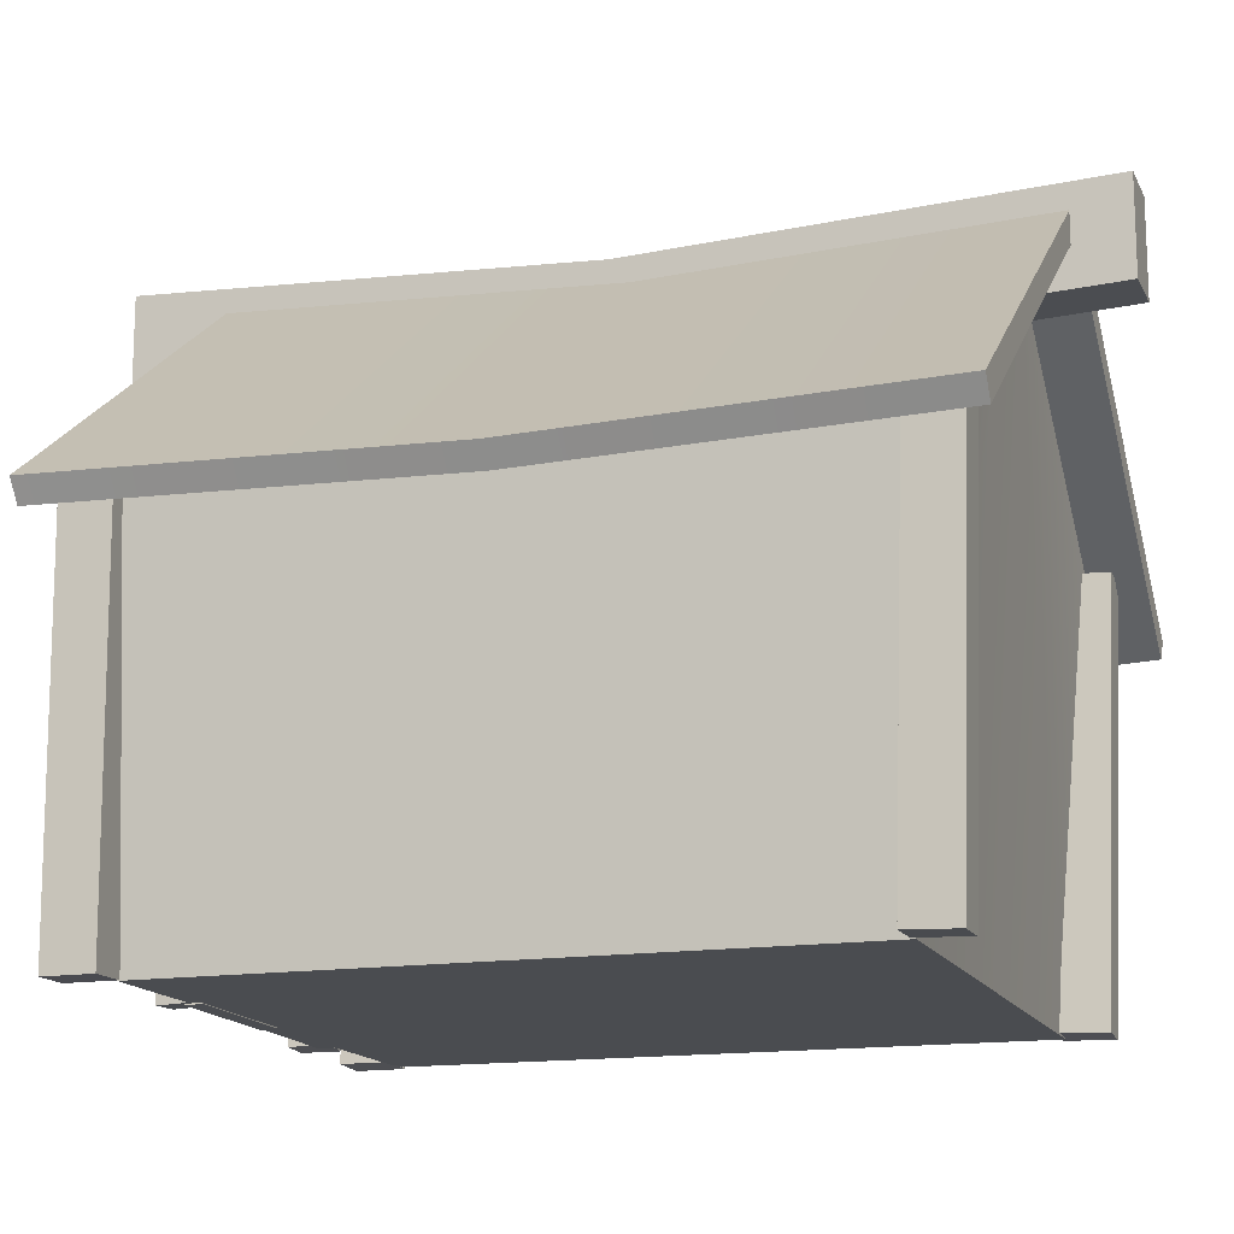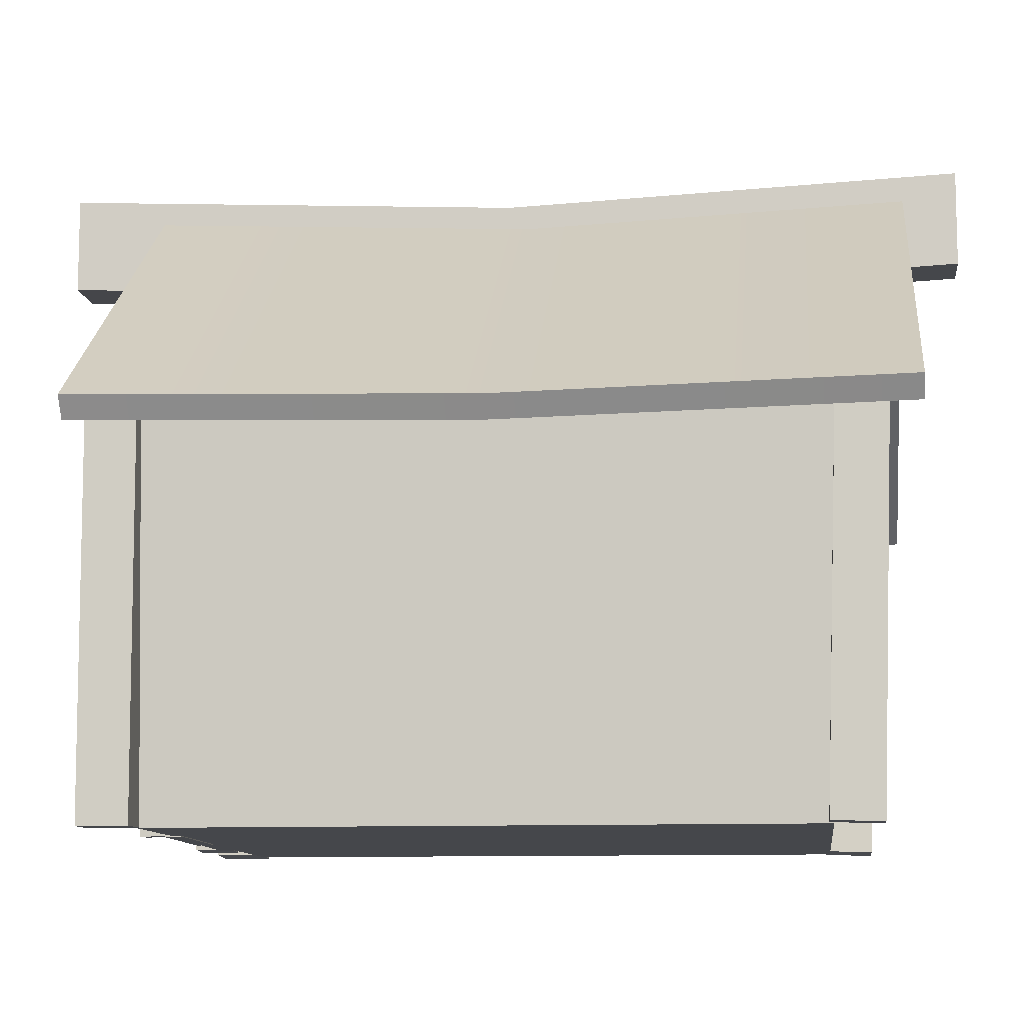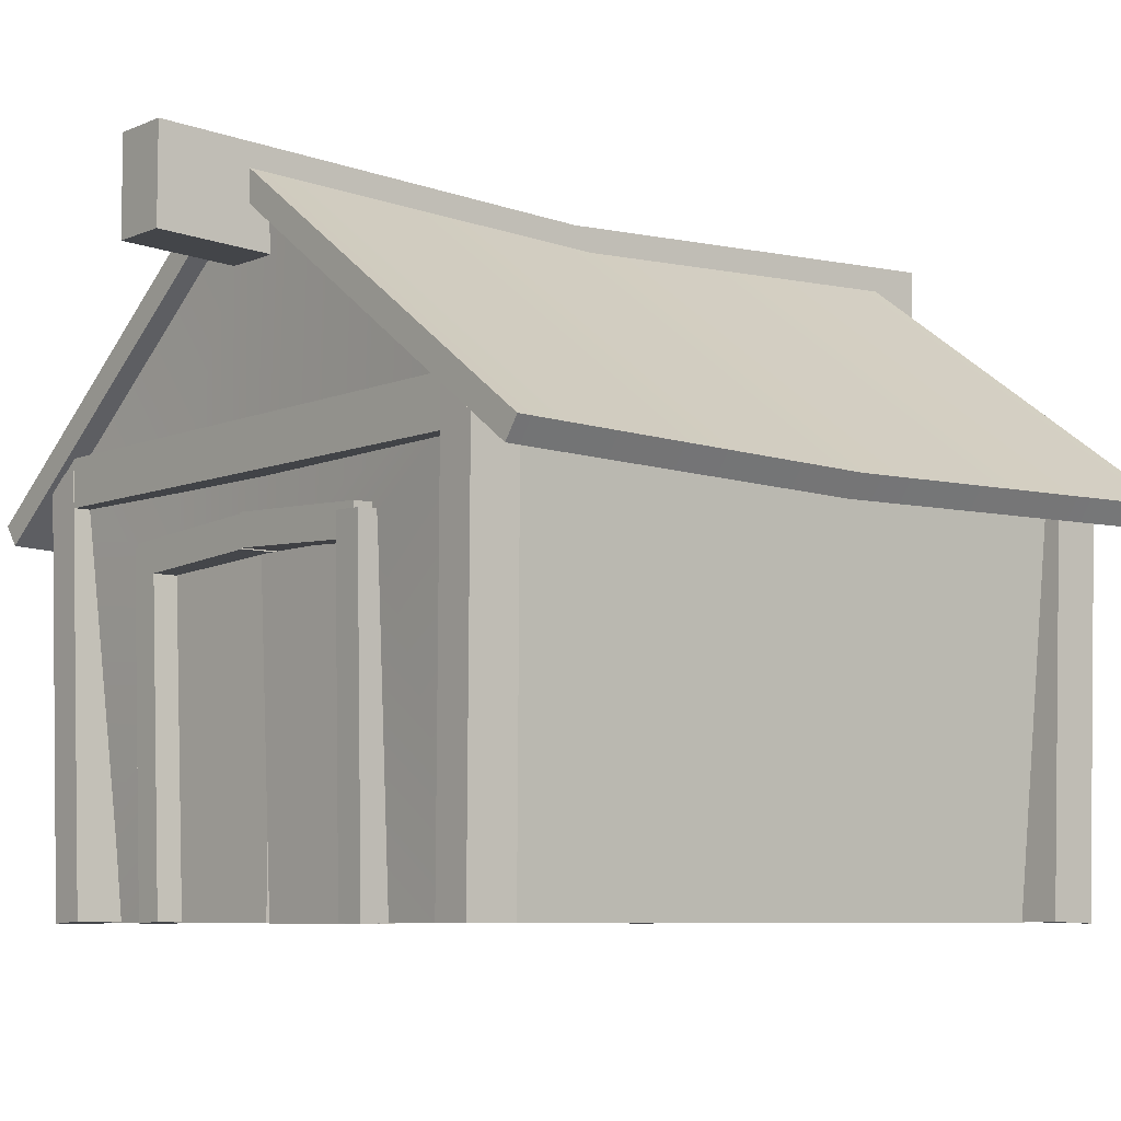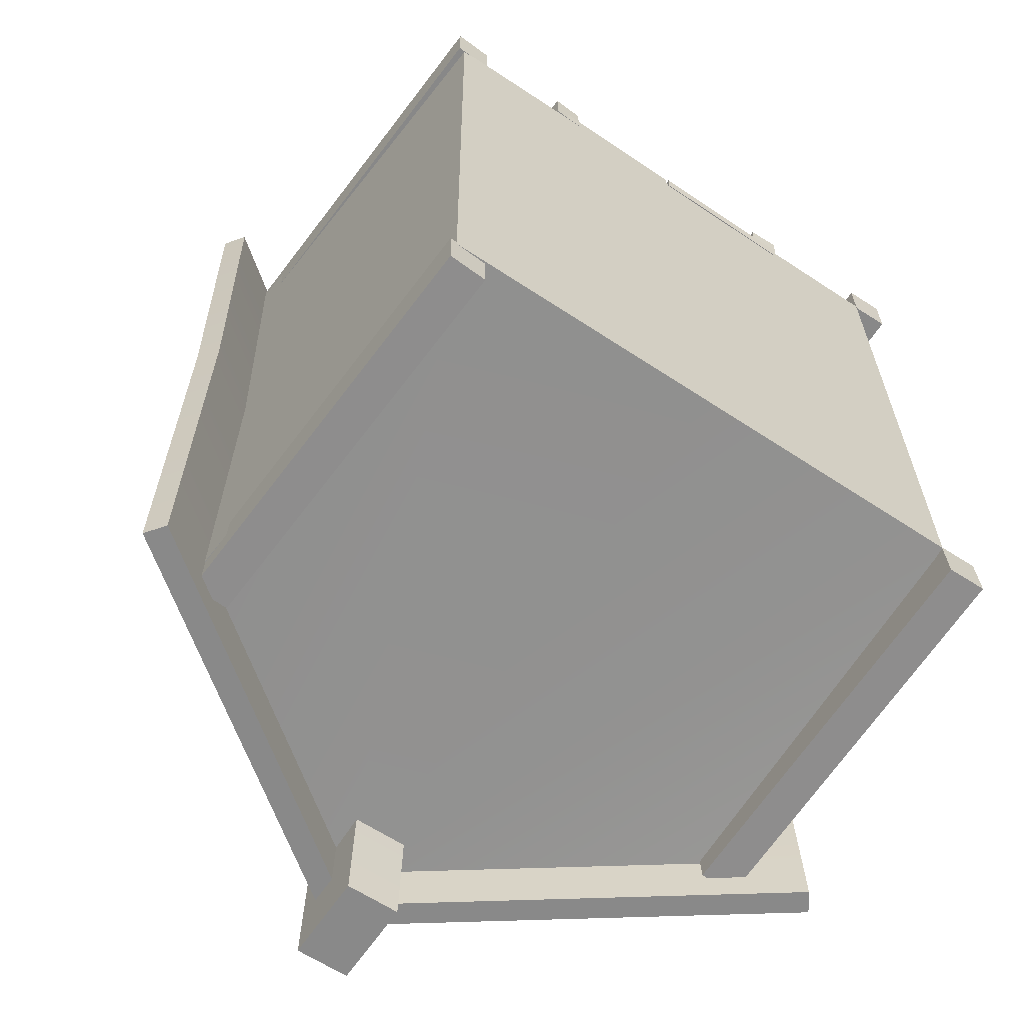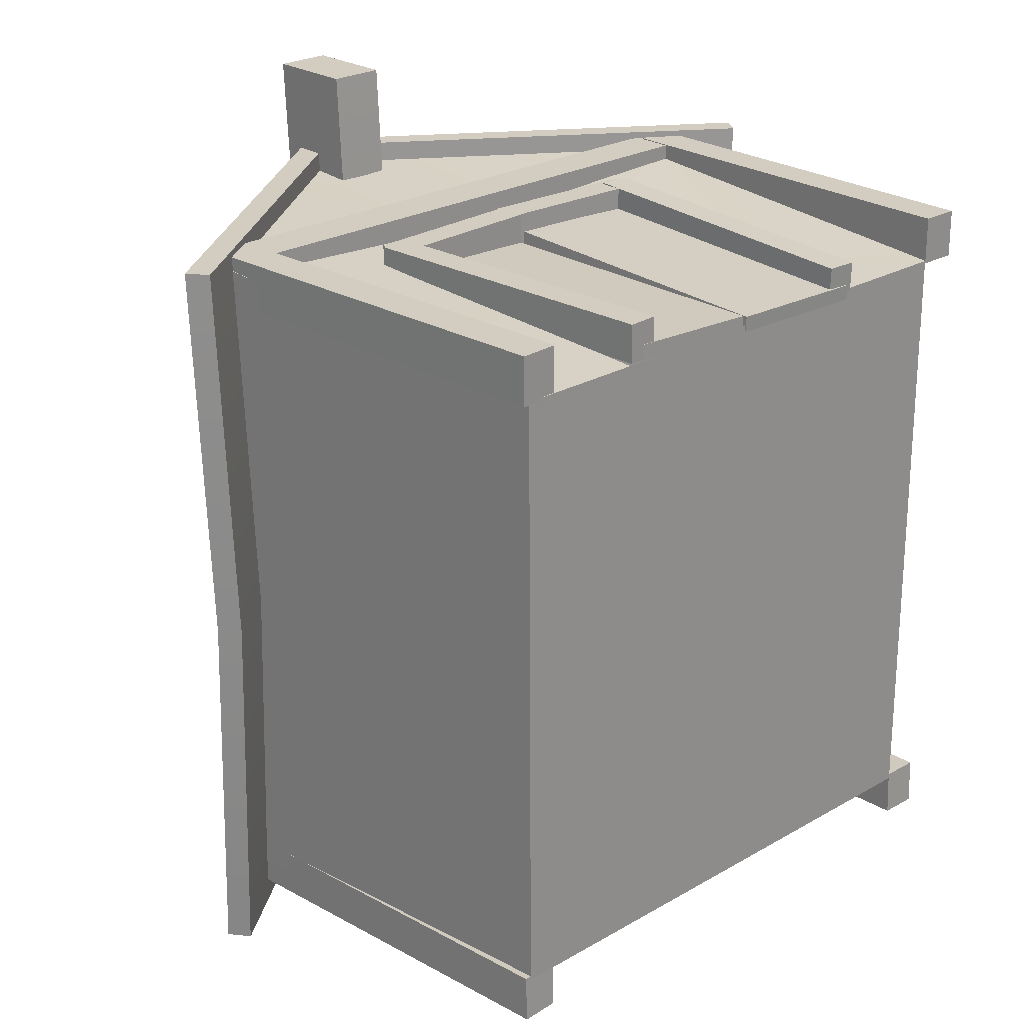
<metadata>
{"format":"obj","ext":"obj","renderer":"f3d","projection":"perspective","resolution":1024,"background":"white","views":[{"elev":-15.1,"azim":108.0,"up":"+Y"},{"elev":-10.2,"azim":96.0,"up":"+Y"},{"elev":-7.2,"azim":50.1,"up":"+Y"},{"elev":-63.2,"azim":-33.9,"up":"+Z"},{"elev":24.3,"azim":-43.0,"up":"+Z"}]}
</metadata>
<code>
o EngineersShack_polySurface4.001
v -0.4528 0.002995 1.273
v -0.5633 -0.002995 1.273
v -0.5622 -0.002995 1.134
v -0.4517 0.002995 1.135
v -0.5176 1.198 1.273
v -0.5165 1.198 1.135
v -0.627 1.192 1.134
v -0.6281 1.192 1.272
f 1 2 3
f 3 4 1
f 5 6 7
f 7 8 5
f 1 4 6
f 6 5 1
f 4 3 7
f 7 6 4
f 3 2 8
f 8 7 3
f 2 1 5
f 5 8 2
o EngineersShack_polySurface284.001
v -1.343 1.272 1.31
v -1.332 1.21 -0.0559
v -0.02142 2.199 -0.04581
v -0.03194 2.26 1.32
v -0.0758 2.271 -0.04623
v -1.387 1.283 -0.05632
v -1.397 1.344 1.31
v -0.08631 2.332 1.32
v -0.01091 2.26 -1.412
v -1.322 1.272 -1.422
v -1.376 1.344 -1.423
v -0.06529 2.332 -1.413
f 9 10 11
f 11 12 9
f 13 14 15
f 15 16 13
f 11 13 16
f 16 12 11
f 17 18 19
f 19 20 17
f 10 14 19
f 19 18 10
f 9 12 16
f 16 15 9
f 18 17 11
f 11 10 18
f 20 19 14
f 14 13 20
f 17 20 13
f 13 11 17
f 9 15 14
f 14 10 9
o polySurface1_EngineersShack.001
v -0.1291 2.058 1.647
v -0.1166 1.983 0.02098
v 0.08857 1.983 0.02255
v 0.07605 2.058 1.649
v 0.08857 2.321 0.02255
v -0.1166 2.321 0.02098
v -0.1291 2.396 1.647
v 0.07605 2.396 1.649
v 0.1011 2.058 -1.603
v -0.1041 2.058 -1.605
v -0.1041 2.396 -1.605
v 0.1011 2.396 -1.603
f 21 22 23
f 23 24 21
f 25 26 27
f 27 28 25
f 23 25 28
f 28 24 23
f 29 30 31
f 31 32 29
f 22 26 31
f 31 30 22
f 21 24 28
f 28 27 21
f 30 29 23
f 23 22 30
f 32 31 26
f 26 25 32
f 29 32 25
f 25 23 29
f 21 27 26
f 26 22 21
o EngineersShack_polySurface3.001
v 1.148 -0.001045 1.304
v 1.009 0.000666 1.303
v 1.011 0.001044 1.129
v 1.15 -0.000667 1.13
v 1.165 1.487 1.307
v 1.166 1.487 1.133
v 1.027 1.489 1.132
v 1.025 1.489 1.306
f 33 34 35
f 35 36 33
f 37 38 39
f 39 40 37
f 33 36 38
f 38 37 33
f 36 35 39
f 39 38 36
f 35 34 40
f 40 39 35
f 34 33 37
f 37 40 34
o EngineersShack_polySurface2.001
v -1.083 1.365 1.286
v -1.085 1.533 1.287
v -1.084 1.533 1.113
v -1.082 1.365 1.112
v 1.035 1.358 1.303
v 1.036 1.359 1.129
v 1.035 1.527 1.129
v 1.033 1.526 1.303
f 41 42 43
f 43 44 41
f 45 46 47
f 47 48 45
f 41 44 46
f 46 45 41
f 44 43 47
f 47 46 44
f 43 42 48
f 48 47 43
f 42 41 45
f 45 48 42
o EngineersShack_polySurface7.001
v -0.6087 1.098 1.272
v -0.6153 1.208 1.272
v -0.6142 1.208 1.134
v -0.6077 1.098 1.134
v -0.00304 1.13 1.277
v -0.001977 1.13 1.139
v -0.008545 1.24 1.139
v -0.009609 1.24 1.277
f 49 50 51
f 51 52 49
f 53 54 55
f 55 56 53
f 49 52 54
f 54 53 49
f 52 51 55
f 55 54 52
f 51 50 56
f 56 55 51
f 50 49 53
f 53 56 50
o EngineersShack_polySurface13.001
v 0.003115 -0.003329 1.107
v 0.5516 -0.002859 1.096
v 0.5527 -0.005217 1.152
v 0.004249 -0.005687 1.163
v 0.003115 1.121 1.155
v 0.004249 1.119 1.21
v 0.5745 1.12 1.199
v 0.5734 1.122 1.143
f 57 58 59
f 59 60 57
f 61 62 63
f 63 64 61
f 57 60 62
f 62 61 57
f 60 59 63
f 63 62 60
f 59 58 64
f 64 63 59
f 58 57 61
f 61 64 58
o EngineersShack_polySurface12.001
v -0.005912 -0 1.168
v -0.5541 -0 1.188
v -0.5562 -0 1.133
v -0.008048 -0 1.112
v -0.005912 1.126 1.168
v -0.008048 1.126 1.112
v -0.578 1.126 1.133
v -0.5759 1.126 1.189
f 65 66 67
f 67 68 65
f 69 70 71
f 71 72 69
f 65 68 70
f 70 69 65
f 68 67 71
f 71 70 68
f 67 66 72
f 72 71 67
f 66 65 69
f 69 72 66
o EngineersShack_polySurface283.001
v 0.01029 2.235 1.321
v -0.03763 2.217 -0.04594
v 1.297 1.261 -0.03567
v 1.345 1.279 1.331
v 1.349 1.334 -0.03527
v 0.01497 2.29 -0.04553
v 0.06289 2.309 1.321
v 1.397 1.353 1.331
v 1.366 1.279 -1.401
v 0.03132 2.235 -1.412
v 0.08392 2.309 -1.411
v 1.418 1.353 -1.401
f 73 74 75
f 75 76 73
f 77 78 79
f 79 80 77
f 75 77 80
f 80 76 75
f 81 82 83
f 83 84 81
f 74 78 83
f 83 82 74
f 73 76 80
f 80 79 73
f 82 81 75
f 75 74 82
f 84 83 78
f 78 77 84
f 81 84 77
f 77 75 81
f 73 79 78
f 78 74 73
o EngineersShack_polySurface10.001
v -0.8967 0.006953 -1.101
v -1.036 -0.00049 -1.102
v -1.034 -0.006165 -1.276
v -0.8953 0.001278 -1.275
v -0.9778 1.492 -1.15
v -0.9765 1.486 -1.324
v -1.116 1.479 -1.325
v -1.117 1.485 -1.151
f 85 86 87
f 87 88 85
f 89 90 91
f 91 92 89
f 85 88 90
f 90 89 85
f 88 87 91
f 91 90 88
f 87 86 92
f 92 91 87
f 86 85 89
f 89 92 86
o EngineersShack_polySurface8.001
v 0.5701 -0.004877 1.234
v 0.4595 -0.001152 1.233
v 0.4605 0.004876 1.095
v 0.5711 0.001151 1.096
v 0.61 1.19 1.286
v 0.6111 1.196 1.148
v 0.5005 1.2 1.147
v 0.4994 1.194 1.285
f 93 94 95
f 95 96 93
f 97 98 99
f 99 100 97
f 93 96 98
f 98 97 93
f 96 95 99
f 99 98 96
f 95 94 100
f 100 99 95
f 94 93 97
f 97 100 94
o EngineersShack_polySurface9.001
v 1.167 0.002376 -1.085
v 1.028 0.004086 -1.086
v 1.029 -0.001589 -1.26
v 1.168 -0.003299 -1.259
v 1.184 1.49 -1.133
v 1.185 1.484 -1.307
v 1.046 1.486 -1.308
v 1.044 1.491 -1.135
f 101 102 103
f 103 104 101
f 105 106 107
f 107 108 105
f 101 104 106
f 106 105 101
f 104 103 107
f 107 106 104
f 103 102 108
f 108 107 103
f 102 101 105
f 105 108 102
o EngineersShack_polySurface5.001
v -0.915 0.003534 1.288
v -1.054 -0.003913 1.287
v -1.053 -0.003535 1.113
v -0.9137 0.003912 1.114
v -0.9966 1.489 1.29
v -0.9953 1.49 1.116
v -1.134 1.482 1.115
v -1.136 1.482 1.289
f 109 110 111
f 111 112 109
f 113 114 115
f 115 116 113
f 109 112 114
f 114 113 109
f 112 111 115
f 115 114 112
f 111 110 116
f 116 115 111
f 110 109 113
f 113 116 110
o EngineersShack_polySurface6.001
v -0.02507 1.135 1.277
v -0.02009 1.246 1.277
v -0.01903 1.246 1.139
v -0.02401 1.135 1.138
v 0.5806 1.104 1.281
v 0.5817 1.104 1.143
v 0.5867 1.214 1.143
v 0.5856 1.214 1.281
f 117 118 119
f 119 120 117
f 121 122 123
f 123 124 121
f 117 120 122
f 122 121 117
f 120 119 123
f 123 122 120
f 119 118 124
f 124 123 119
f 118 117 121
f 121 124 118
o EngineersShack_polySurface11.001
v -0.01025 -0 1.131
v 0.006987 -0 -1.109
v 1.025 -0 -1.101
v 0.5692 -0 1.135
v 1.008 -0 1.139
v 1.134 1.462 -1.22
v 0.007905 2.285 -1.228
v -0.01117 2.285 1.25
v 1.115 1.462 1.259
v -1.011 -0 -1.117
v -1.028 -0 1.123
v -1.137 1.462 1.241
v -1.118 1.462 -1.237
v -0.5661 -0 1.127
v -0.5937 1.127 1.199
v -0.01072 1.163 1.192
v 0.5894 1.139 1.213
f 125 126 127
f 128 125 127
f 129 128 127
f 130 131 132
f 132 133 130
f 129 127 130
f 130 133 129
f 127 126 131
f 131 130 127
f 134 135 136
f 136 137 134
f 135 134 126
f 138 135 126
f 125 138 126
f 137 136 132
f 132 131 137
f 134 137 131
f 131 126 134
f 135 138 139
f 136 135 139
f 132 136 139
f 140 132 139
f 133 132 140
f 133 140 141
f 129 133 141
f 128 129 141

</code>
